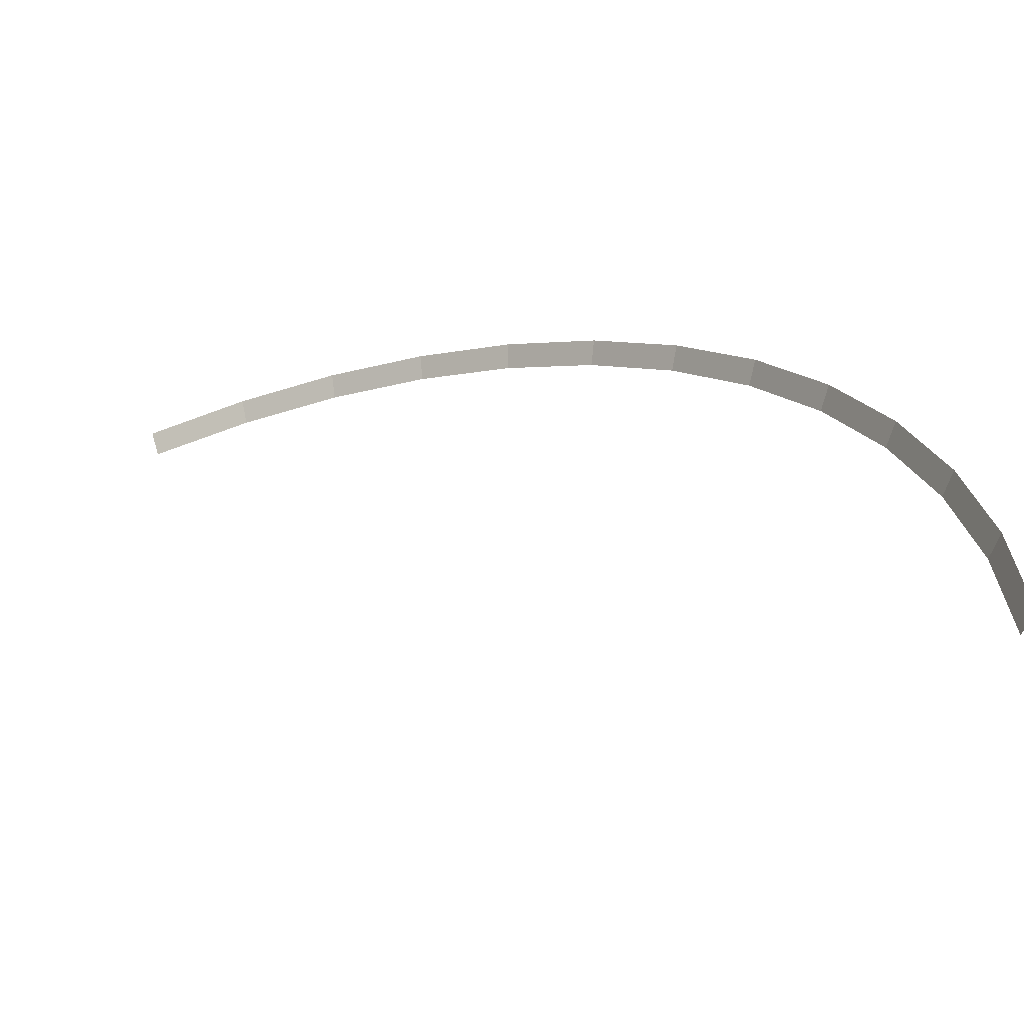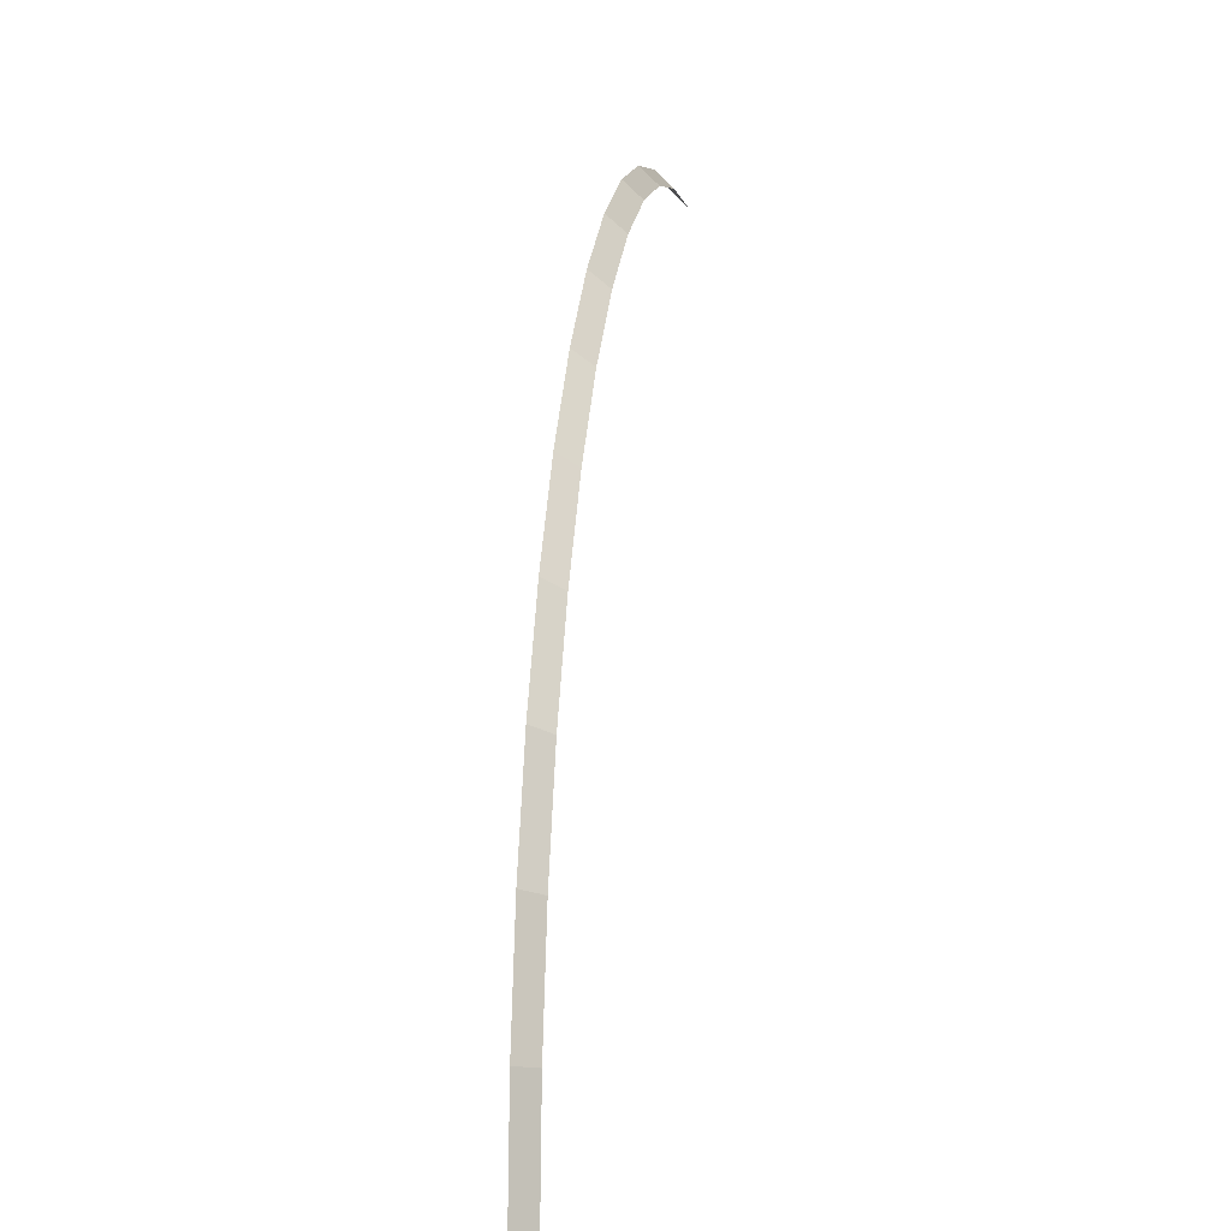
<metadata>
{"format":"obj","ext":"obj","renderer":"f3d","projection":"perspective","resolution":1024,"background":"white","views":[{"elev":-58.2,"azim":23.7,"up":"+Z"},{"elev":-4.8,"azim":97.8,"up":"+Z"}]}
</metadata>
<code>
v 2.4 0.05 0
v 2.379 0.05 0.3132
v 2.429 0 0.3197
v 2.45 0 0
v 2.379 0.05 0.3132
v 2.318 0.05 0.6211
v 2.366 0 0.6341
v 2.429 0 0.3197
v 2.318 0.05 0.6211
v 2.217 0.05 0.9185
v 2.264 0 0.9376
v 2.366 0 0.6341
v 2.217 0.05 0.9185
v 2.078 0.05 1.2
v 2.122 0 1.225
v 2.264 0 0.9376
v 2.078 0.05 1.2
v 1.904 0.05 1.461
v 1.944 0 1.492
v 2.122 0 1.225
v 1.904 0.05 1.461
v 1.697 0.05 1.697
v 1.732 0 1.732
v 1.944 0 1.492
v 1.697 0.05 1.697
v 1.461 0.05 1.904
v 1.492 0 1.944
v 1.732 0 1.732
v 1.461 0.05 1.904
v 1.2 0.05 2.078
v 1.225 0 2.122
v 1.492 0 1.944
v 1.2 0.05 2.078
v 0.9185 0.05 2.217
v 0.9376 0 2.264
v 1.225 0 2.122
v 0.9185 0.05 2.217
v 0.6211 0.05 2.318
v 0.6341 0 2.366
v 0.9376 0 2.264
v 0.6211 0.05 2.318
v 0.3132 0.05 2.379
v 0.3197 0 2.429
v 0.6341 0 2.366
v 0.3132 0.05 2.379
v 0 0.05 2.4
v 0 0 2.45
v 0.3197 0 2.429
g mesh1998
f 1 2 3
f 3 4 1
f 5 6 7
f 7 8 5
f 9 10 11
f 11 12 9
f 13 14 15
f 15 16 13
f 17 18 19
f 19 20 17
f 21 22 23
f 23 24 21
f 25 26 27
f 27 28 25
f 29 30 31
f 31 32 29
f 33 34 35
f 35 36 33
f 37 38 39
f 39 40 37
f 41 42 43
f 43 44 41
f 45 46 47
f 47 48 45

</code>
